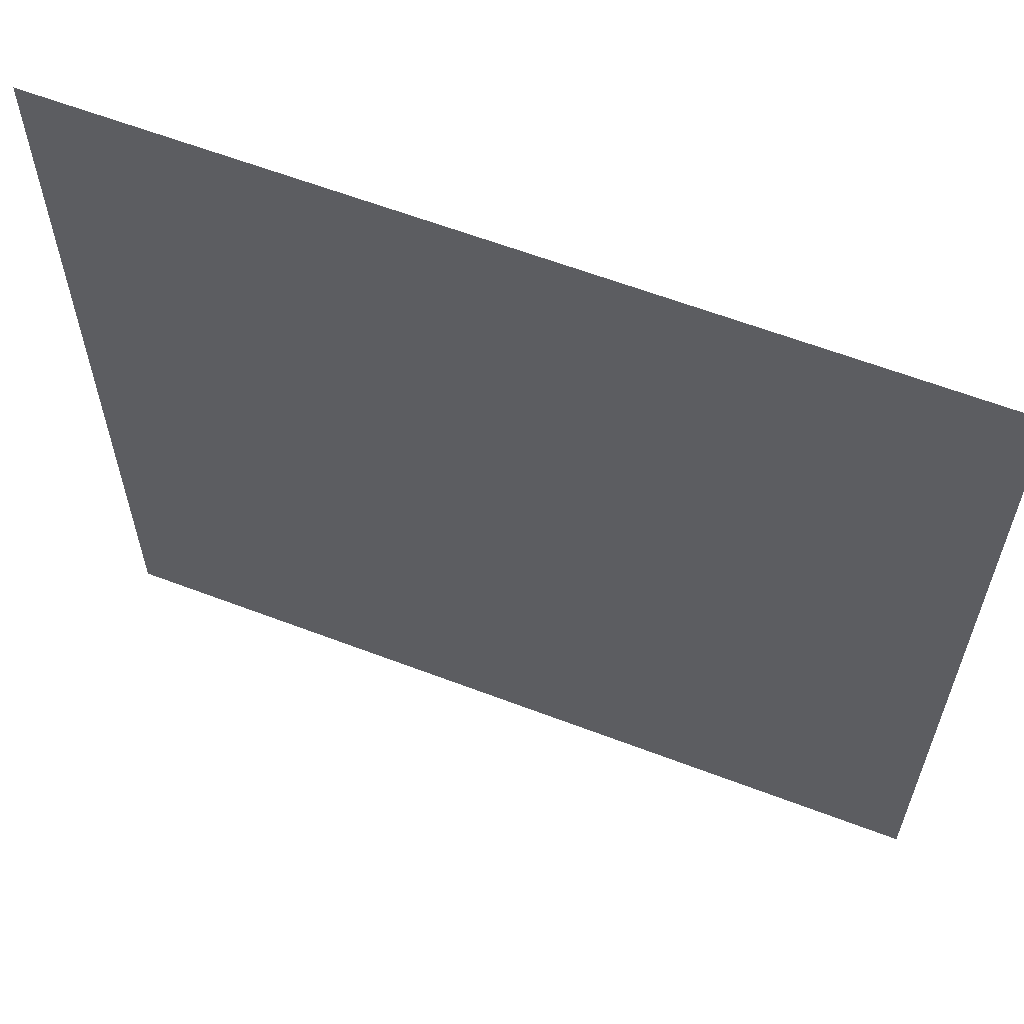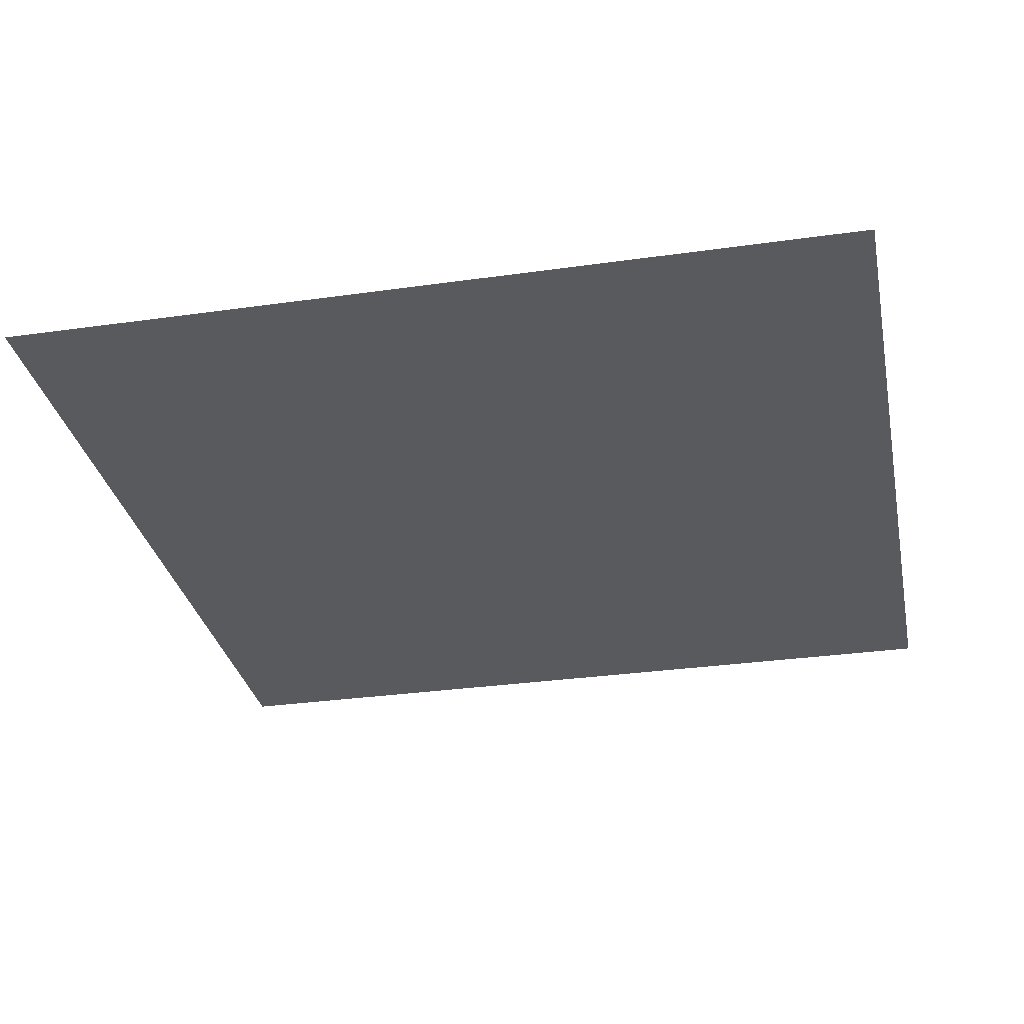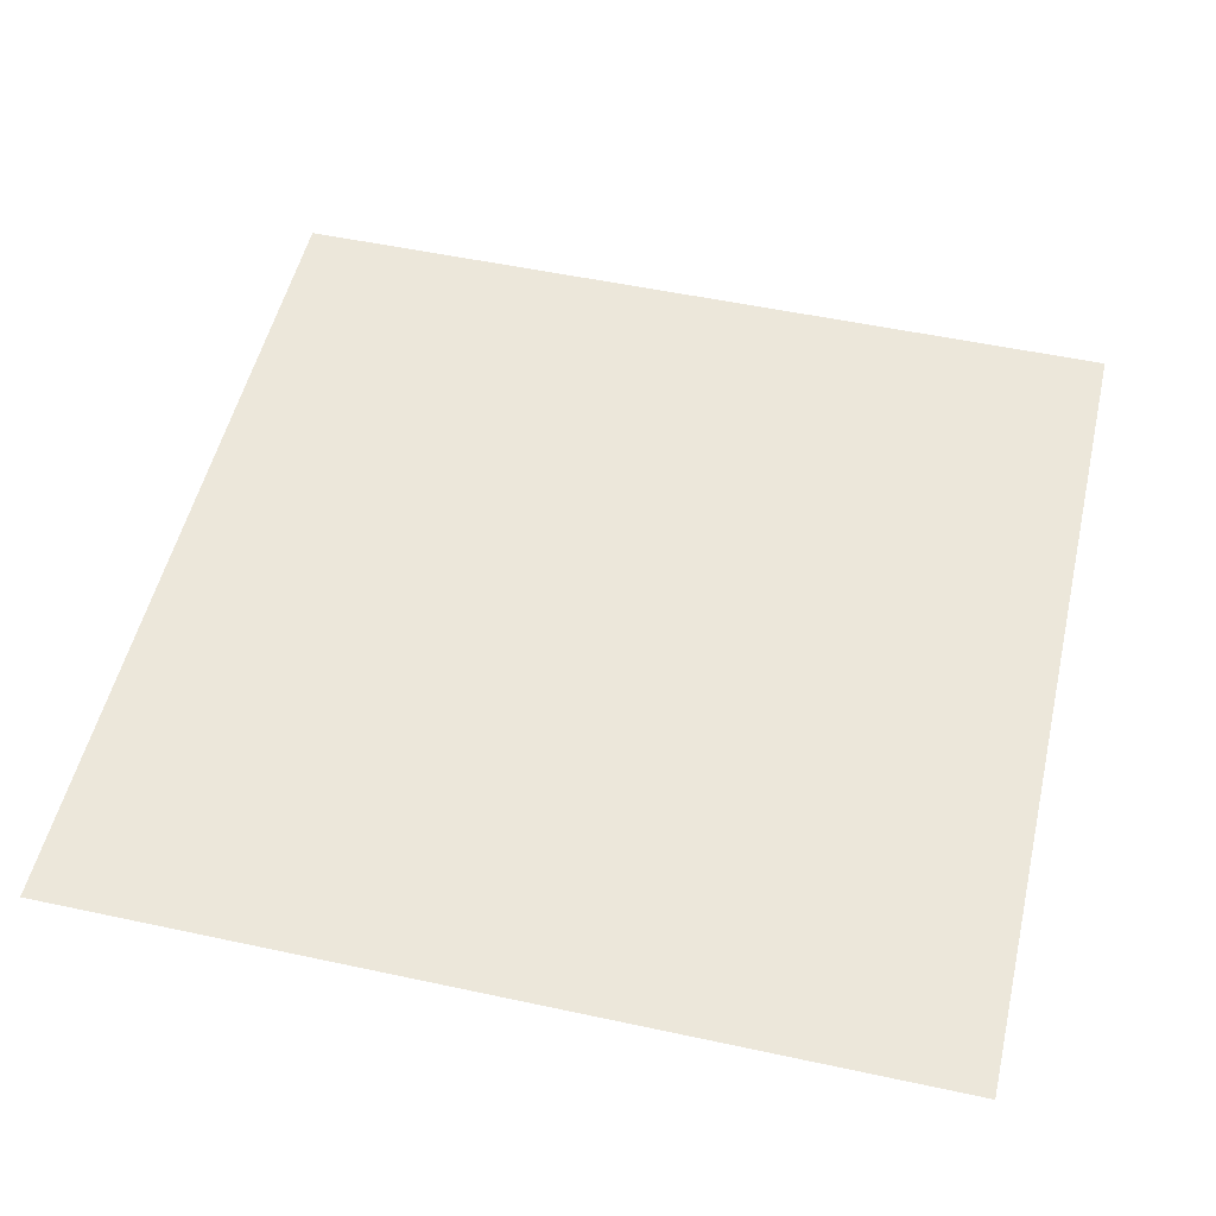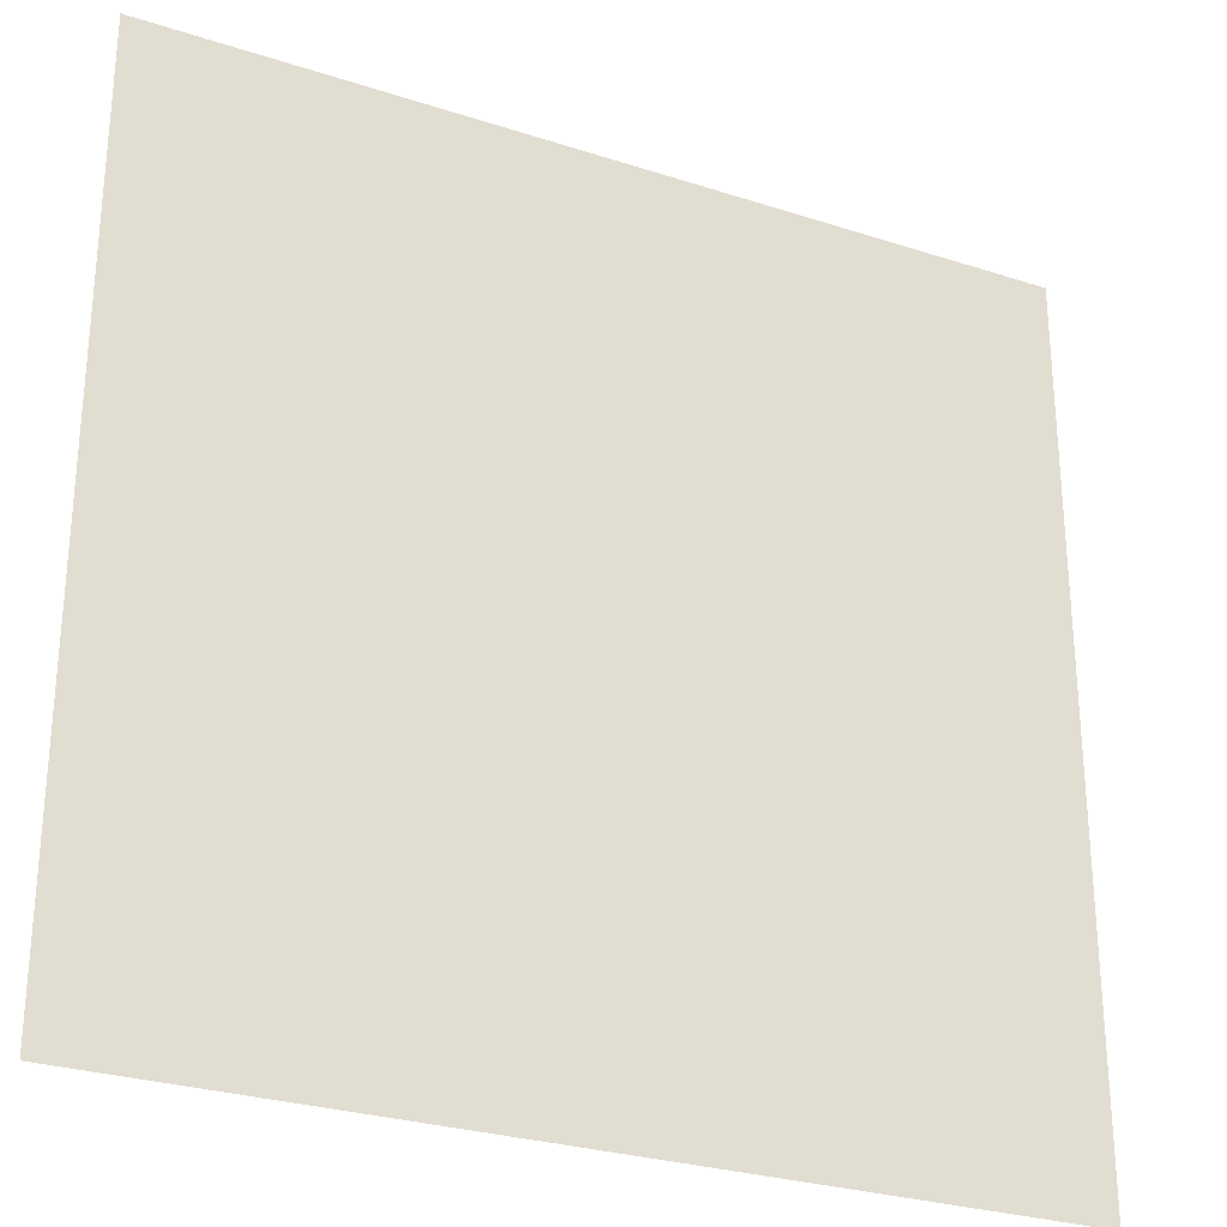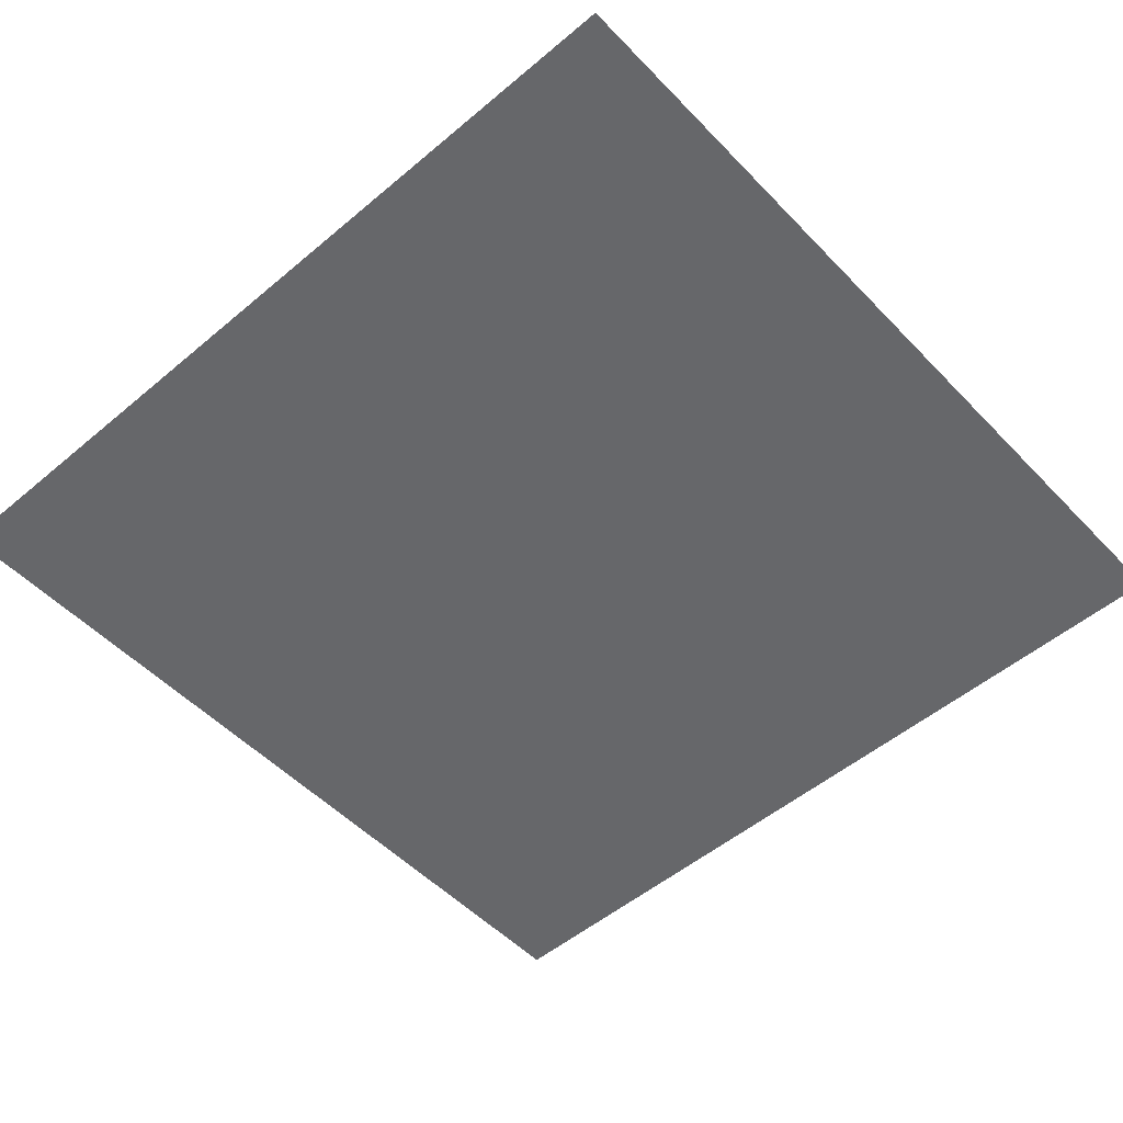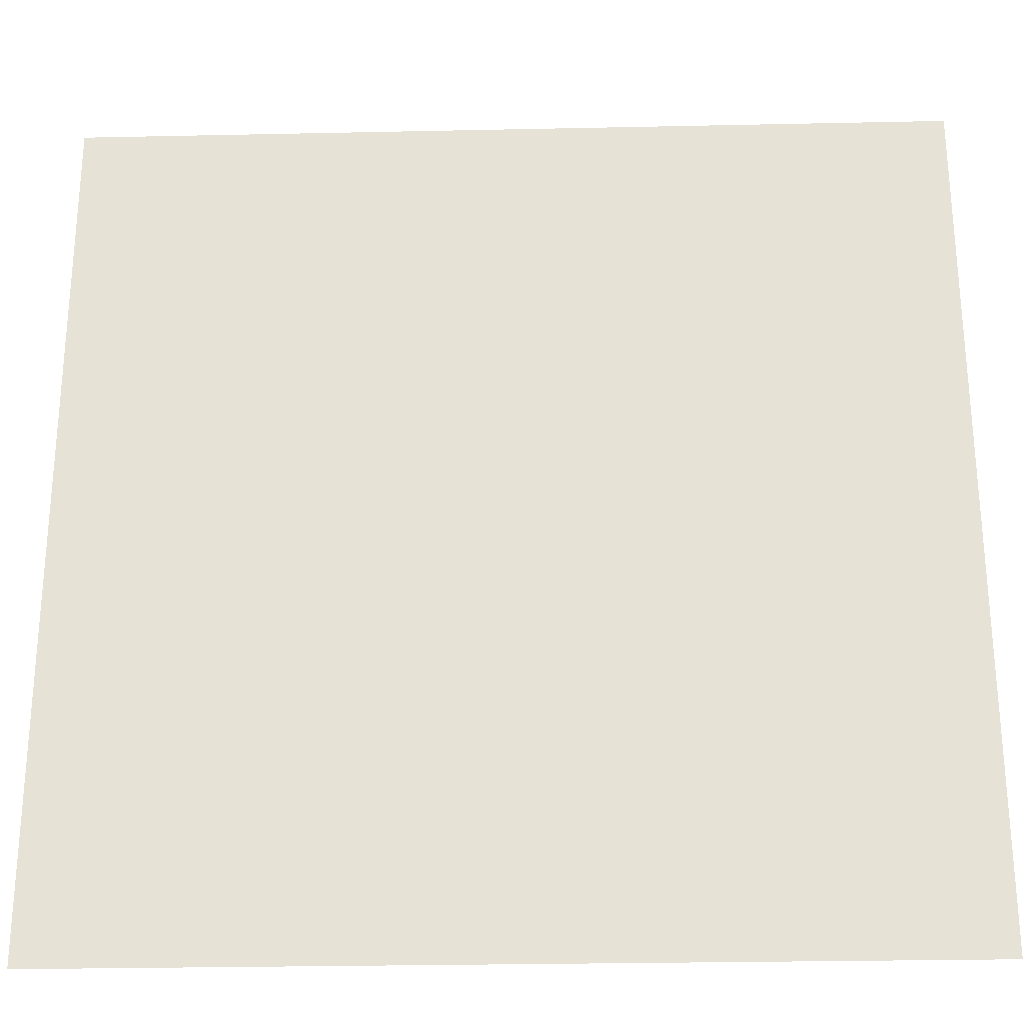
<metadata>
{"format":"obj","ext":"obj","renderer":"f3d","projection":"perspective","resolution":1024,"background":"white","views":[{"elev":61.6,"azim":21.2,"up":"+Z"},{"elev":-31.2,"azim":-78.6,"up":"+Y"},{"elev":52.2,"azim":-76.9,"up":"+Y"},{"elev":-28.0,"azim":-26.3,"up":"+Z"},{"elev":-52.1,"azim":-137.8,"up":"+Y"},{"elev":-27.1,"azim":-178.1,"up":"+Z"}]}
</metadata>
<code>
o Plane
v 1 -0 -1
v 1 0 1
v -1 0 1
v -1 -0 -1
f 1 4 3
f 1 3 2

</code>
